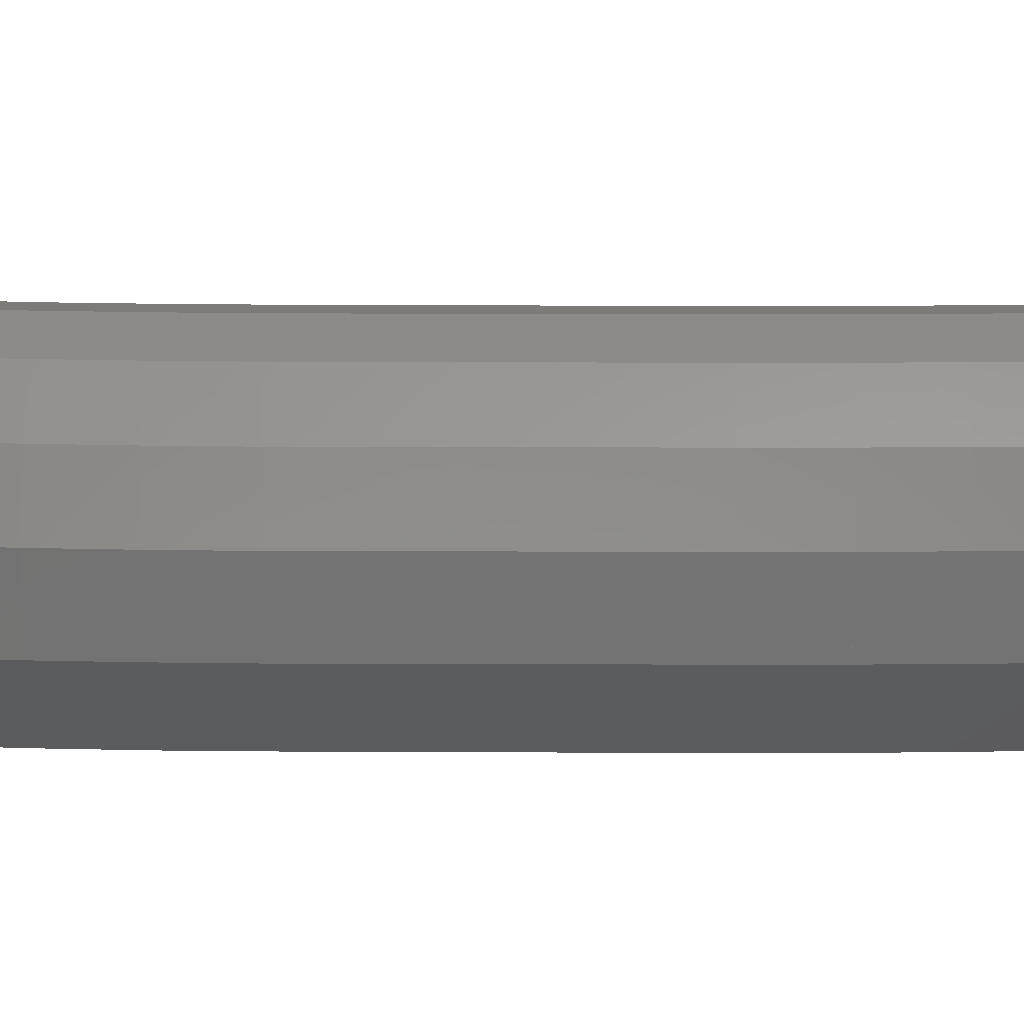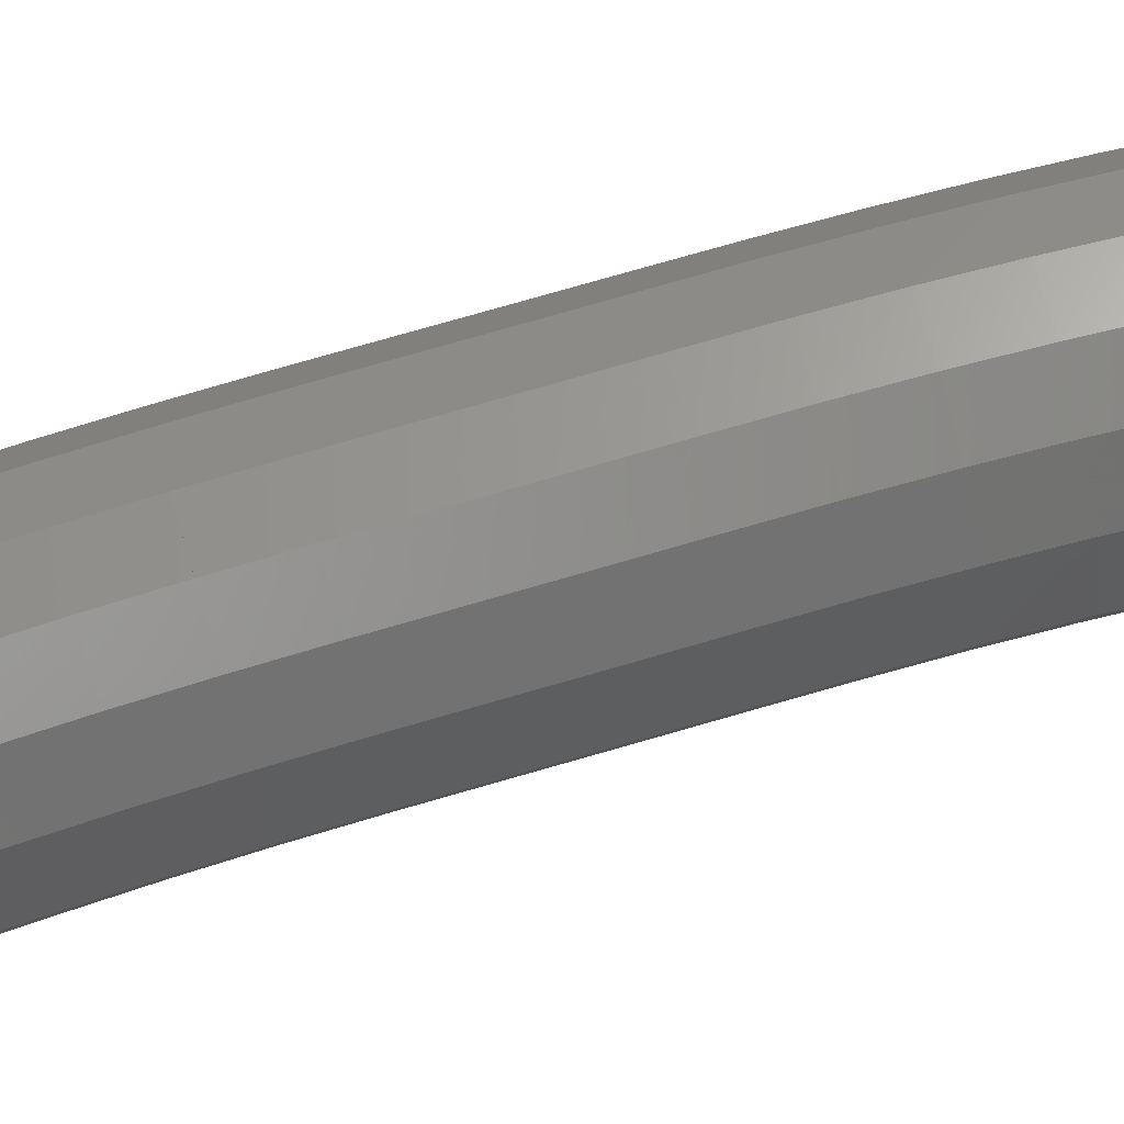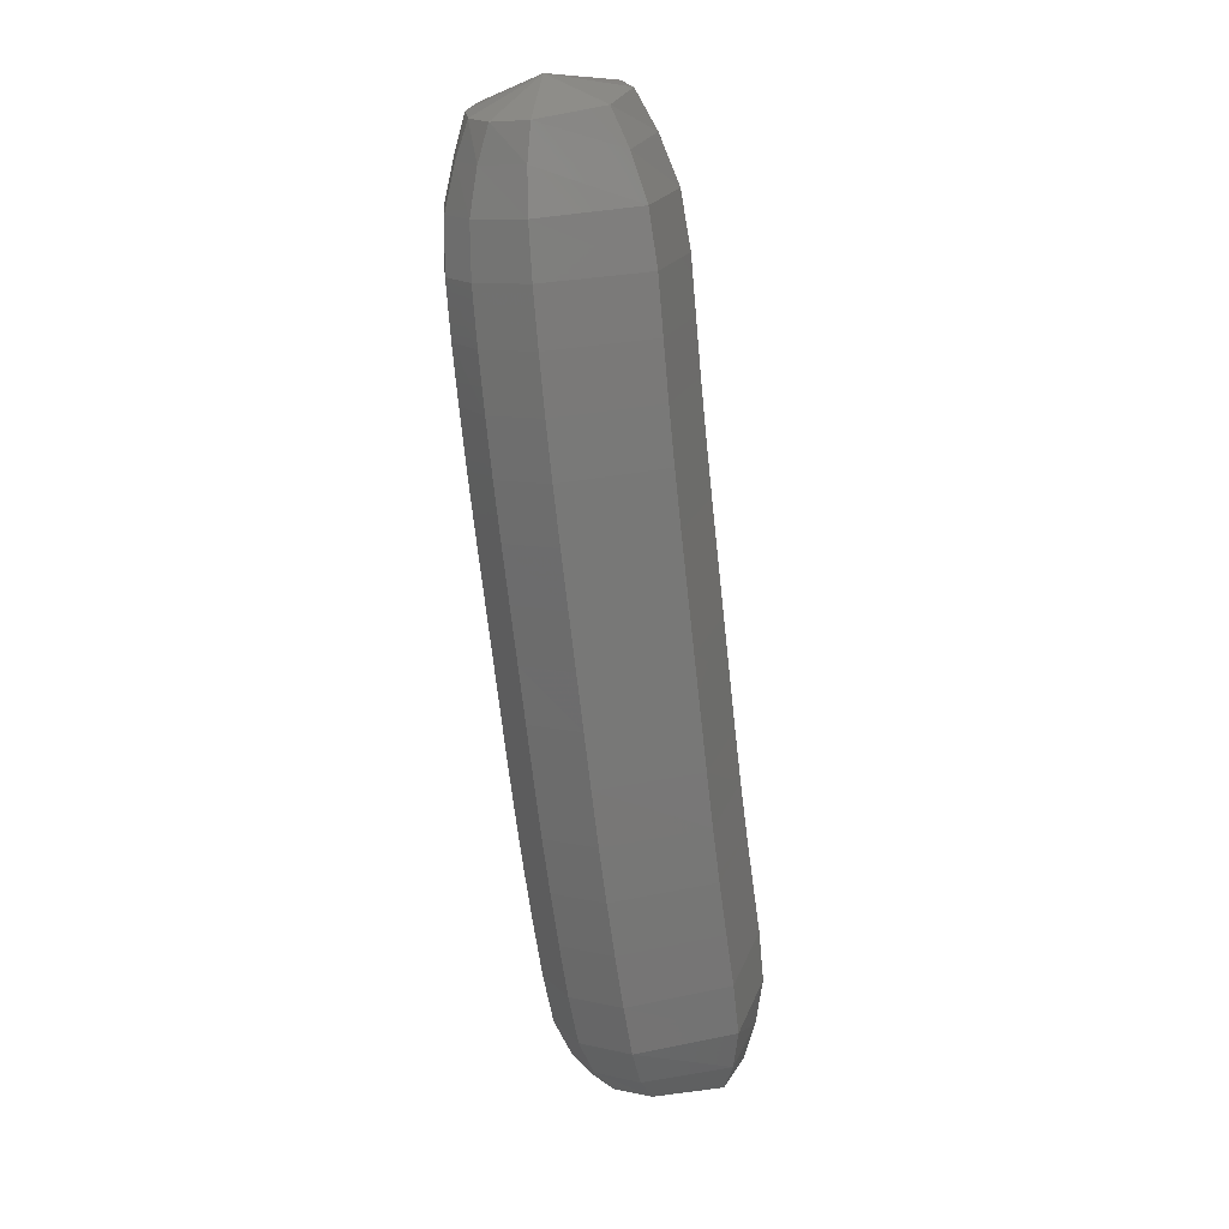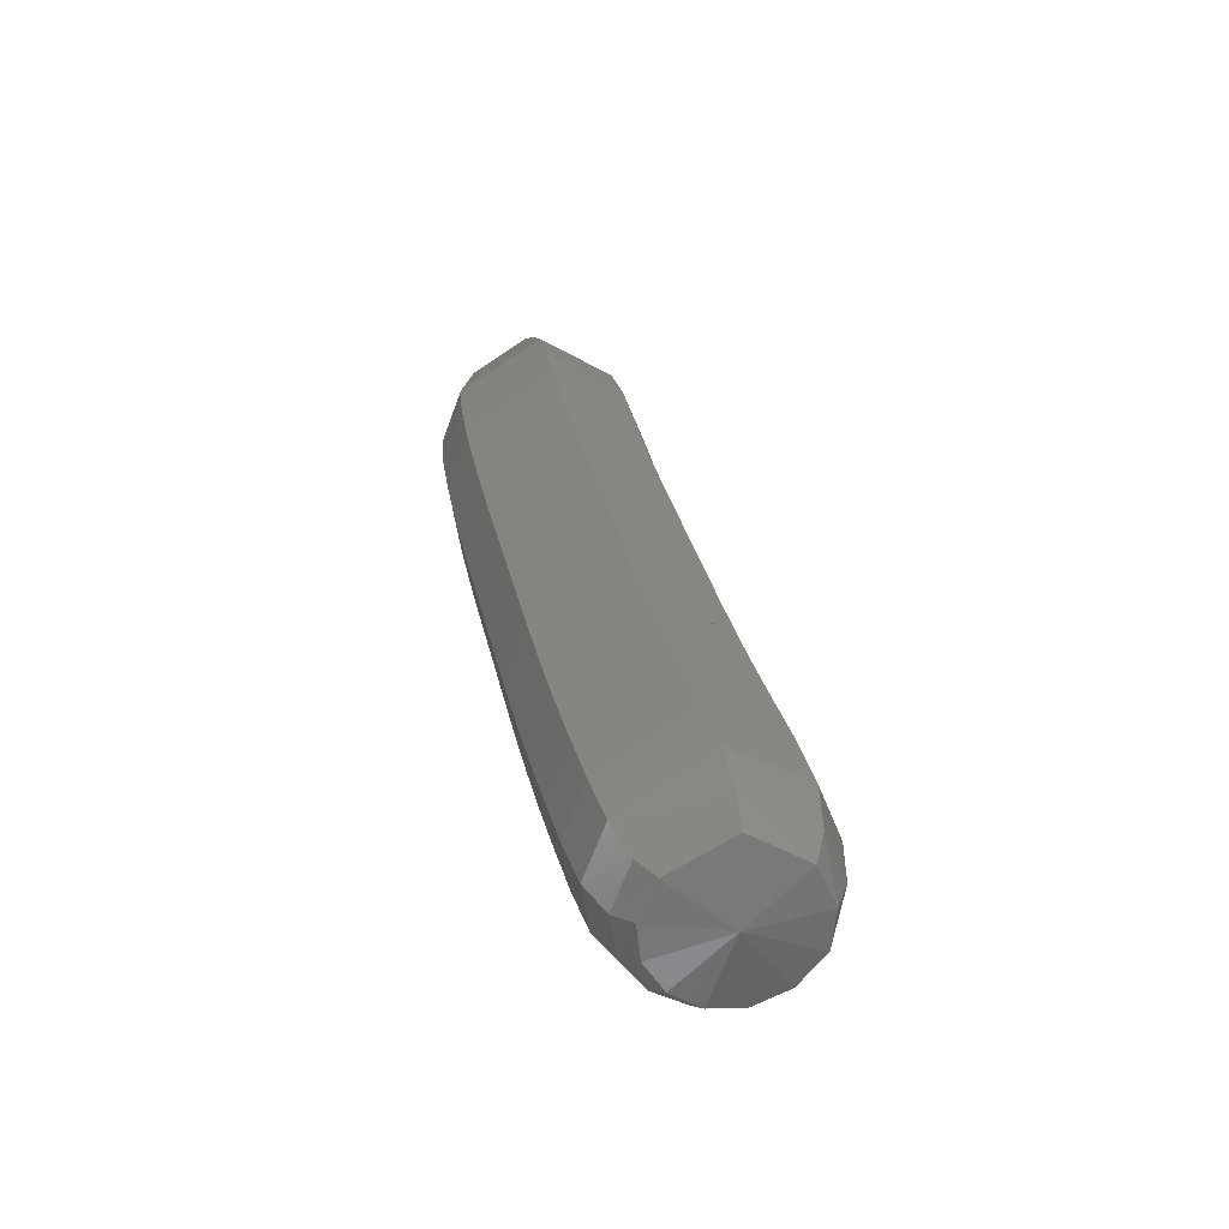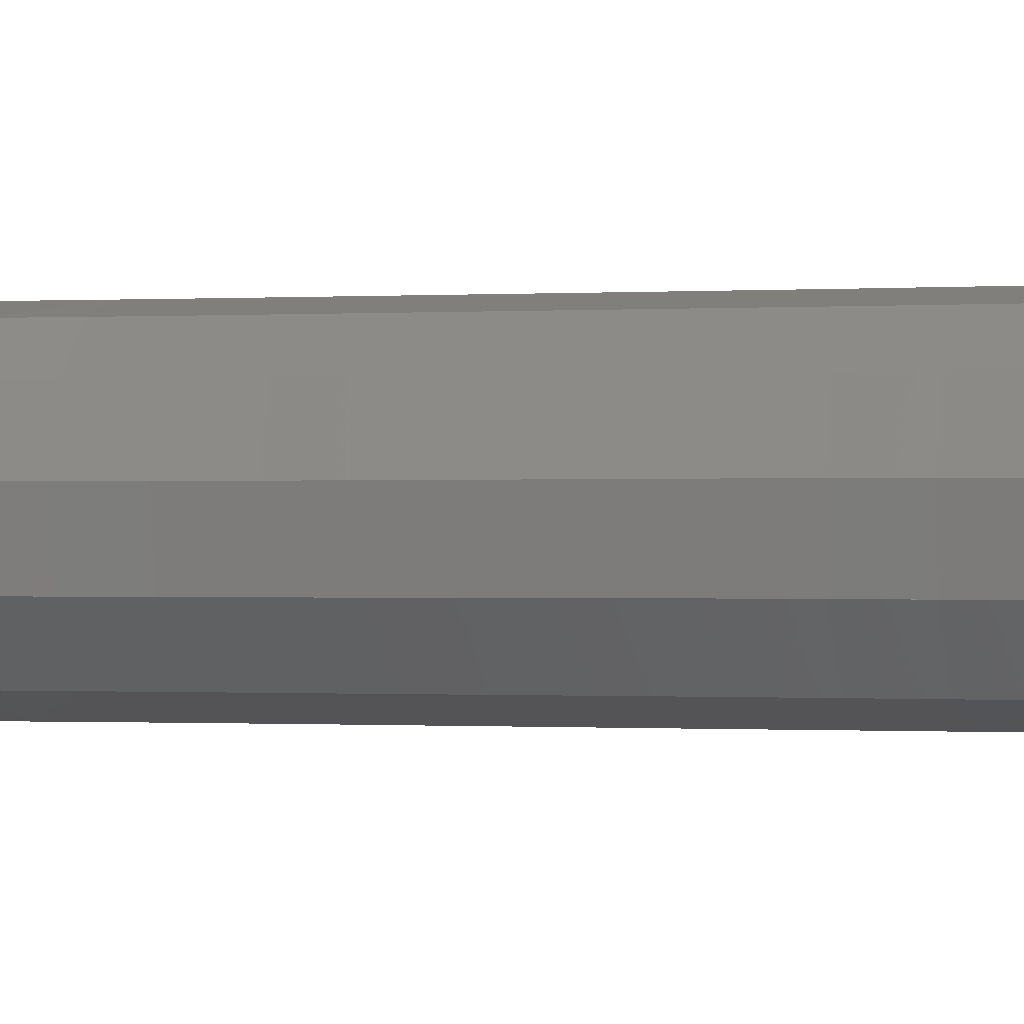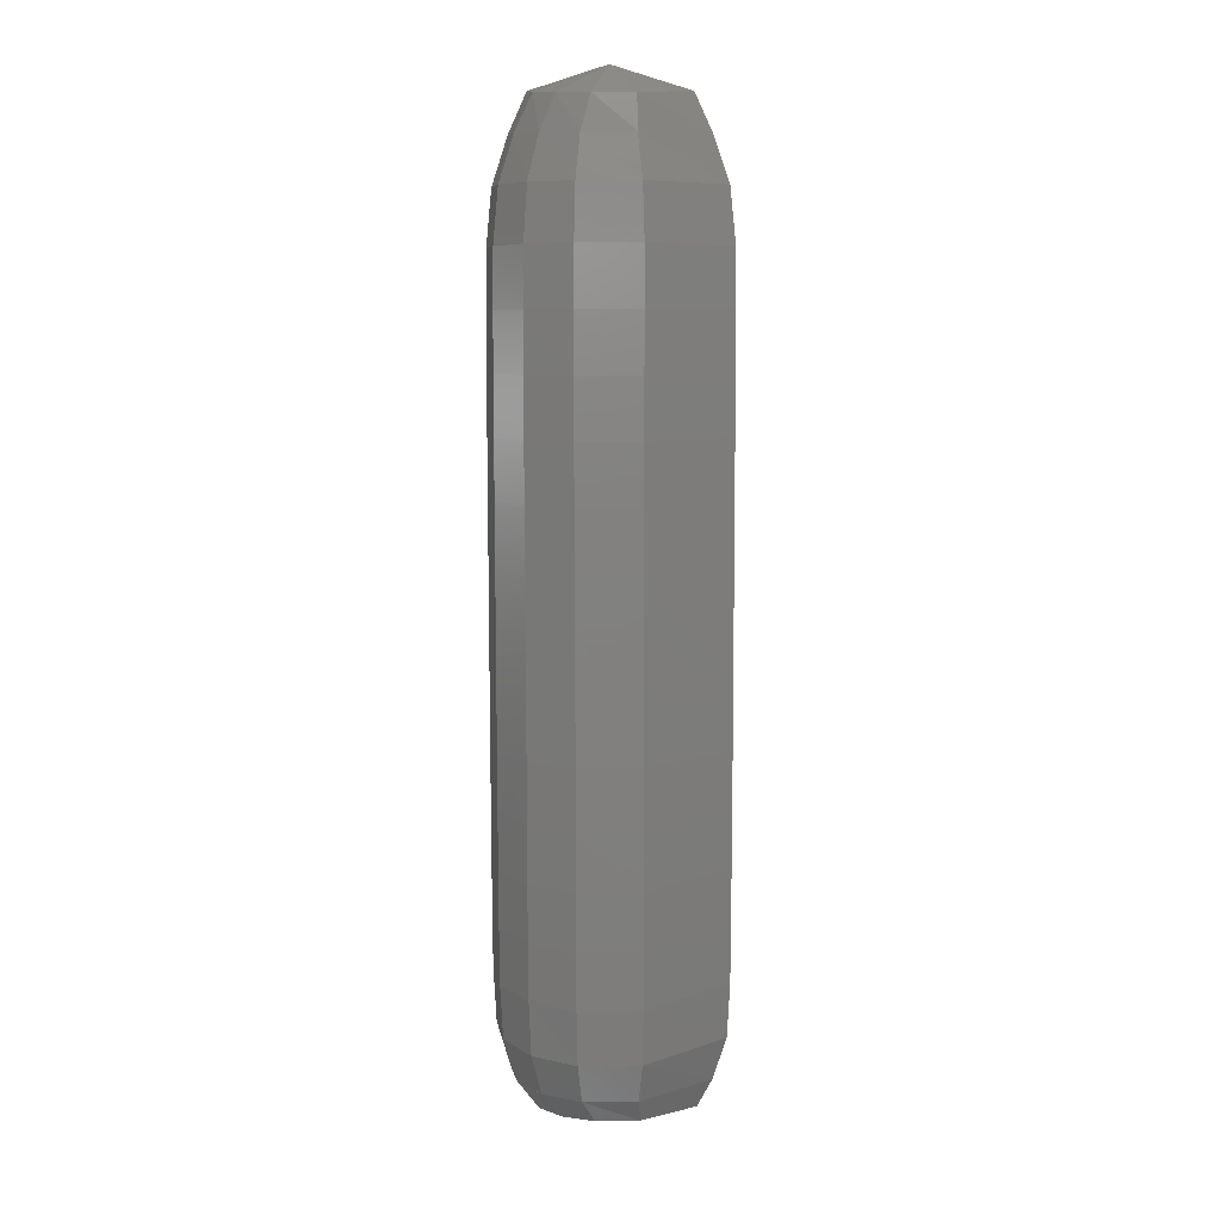
<metadata>
{"format":"stl","ext":"stl","renderer":"f3d","projection":"perspective","resolution":1024,"background":"white","views":[{"elev":23.1,"azim":78.2,"up":"+Z"},{"elev":76.4,"azim":-118.1,"up":"+Z"},{"elev":10.3,"azim":122.1,"up":"+Y"},{"elev":-63.9,"azim":161.3,"up":"+Y"},{"elev":-0.1,"azim":-88.5,"up":"+Z"},{"elev":-2.7,"azim":90.7,"up":"+Y"}]}
</metadata>
<code>
# stl→obj: 211 verts, 440 faces
v 94.42 58.73 257.1
v 94.46 58.64 256.9
v 94.6 58.59 257
v 94.45 58.52 256.8
v 94.62 58.48 257
v 94.44 58.37 256.8
v 94.64 58.33 257
v 94.41 58.19 256.7
v 94.63 58.16 257
v 94.39 58.01 256.7
v 94.6 57.98 257
v 94.35 57.83 256.7
v 94.57 57.79 257
v 94.32 57.65 256.7
v 94.53 57.61 257
v 94.28 57.47 256.7
v 94.5 57.42 257
v 94.24 57.28 256.7
v 94.46 57.24 257
v 94.2 57.1 256.7
v 94.42 57.05 257
v 94.16 56.92 256.7
v 94.38 56.87 257
v 94.12 56.73 256.7
v 94.34 56.69 257
v 94.08 56.55 256.7
v 94.3 56.5 257
v 94.04 56.37 256.7
v 94.25 56.32 257
v 93.99 56.2 256.7
v 94.21 56.14 257
v 93.94 56.02 256.7
v 94.16 55.96 257
v 93.89 55.85 256.8
v 94.1 55.79 257
v 93.85 55.71 256.8
v 94.03 55.67 257
v 93.82 55.62 256.8
v 93.97 55.61 257
v 93.74 55.59 257.1
v 94.61 58.59 257.2
v 94.63 58.48 257.2
v 94.65 58.33 257.2
v 94.64 58.16 257.2
v 94.61 57.98 257.2
v 94.58 57.79 257.2
v 94.54 57.61 257.2
v 94.5 57.42 257.2
v 94.46 57.24 257.2
v 94.42 57.05 257.2
v 94.38 56.87 257.2
v 94.34 56.69 257.2
v 94.3 56.5 257.2
v 94.26 56.32 257.2
v 94.21 56.14 257.2
v 94.16 55.96 257.2
v 94.11 55.79 257.2
v 94.04 55.67 257.2
v 93.98 55.61 257.2
v 94.57 58.6 257.3
v 94.56 58.49 257.3
v 94.57 58.35 257.3
v 94.56 58.17 257.4
v 94.53 57.99 257.4
v 94.5 57.81 257.4
v 94.46 57.62 257.4
v 94.43 57.44 257.4
v 94.39 57.25 257.4
v 94.35 57.07 257.4
v 94.31 56.89 257.4
v 94.27 56.7 257.4
v 94.23 56.52 257.4
v 94.18 56.34 257.4
v 94.14 56.16 257.4
v 94.09 55.98 257.4
v 94.03 55.81 257.4
v 93.97 55.69 257.3
v 93.93 55.61 257.3
v 94.49 58.63 257.3
v 94.46 58.51 257.4
v 94.45 58.37 257.4
v 94.43 58.19 257.4
v 94.41 58.01 257.4
v 94.37 57.83 257.4
v 94.34 57.65 257.5
v 94.3 57.46 257.5
v 94.26 57.28 257.5
v 94.22 57.1 257.5
v 94.18 56.91 257.5
v 94.14 56.73 257.5
v 94.1 56.55 257.5
v 94.06 56.37 257.5
v 94.01 56.19 257.5
v 93.96 56.02 257.5
v 93.91 55.84 257.4
v 93.86 55.71 257.4
v 93.84 55.62 257.3
v 94.39 58.66 257.4
v 94.35 58.54 257.4
v 94.32 58.39 257.5
v 94.29 58.21 257.5
v 94.26 58.03 257.5
v 94.23 57.85 257.5
v 94.2 57.68 257.5
v 94.16 57.49 257.5
v 94.12 57.31 257.5
v 94.08 57.13 257.5
v 94.04 56.94 257.5
v 94.01 56.76 257.5
v 93.96 56.58 257.5
v 93.92 56.41 257.5
v 93.87 56.23 257.5
v 93.83 56.05 257.5
v 93.78 55.88 257.5
v 93.74 55.73 257.4
v 93.73 55.63 257.4
v 94.29 58.69 257.3
v 94.24 58.57 257.4
v 94.19 58.41 257.4
v 94.16 58.24 257.4
v 94.13 58.06 257.4
v 94.1 57.88 257.4
v 94.06 57.7 257.4
v 94.02 57.52 257.4
v 93.99 57.34 257.4
v 93.95 57.16 257.4
v 93.91 56.97 257.4
v 93.87 56.79 257.4
v 93.83 56.61 257.4
v 93.79 56.44 257.4
v 93.74 56.27 257.4
v 93.69 56.09 257.4
v 93.65 55.92 257.4
v 93.63 55.76 257.4
v 93.62 55.65 257.3
v 94.21 58.71 257.2
v 94.14 58.59 257.3
v 94.07 58.44 257.3
v 94.03 58.26 257.3
v 94 58.08 257.3
v 93.97 57.9 257.3
v 93.94 57.73 257.3
v 93.9 57.55 257.3
v 93.86 57.37 257.3
v 93.82 57.18 257.3
v 93.78 57 257.3
v 93.75 56.82 257.3
v 93.71 56.64 257.3
v 93.66 56.47 257.3
v 93.62 56.3 257.3
v 93.57 56.12 257.3
v 93.53 55.95 257.3
v 93.52 55.78 257.3
v 93.54 55.66 257.2
v 94.16 58.73 257.1
v 94.08 58.6 257.2
v 94 58.45 257.2
v 93.95 58.27 257.2
v 93.92 58.09 257.2
v 93.89 57.92 257.2
v 93.86 57.74 257.2
v 93.82 57.56 257.2
v 93.78 57.38 257.2
v 93.74 57.2 257.2
v 93.71 57.01 257.2
v 93.67 56.83 257.2
v 93.63 56.66 257.2
v 93.59 56.49 257.2
v 93.54 56.32 257.2
v 93.49 56.15 257.2
v 93.45 55.97 257.2
v 93.45 55.79 257.2
v 93.49 55.66 257.1
v 94.19 58.72 257
v 94.1 58.6 257
v 94.03 58.44 257
v 93.98 58.26 257
v 93.95 58.08 257
v 93.92 57.91 257
v 93.89 57.74 257
v 93.85 57.56 257
v 93.81 57.38 257
v 93.78 57.19 257
v 93.74 57.01 257
v 93.7 56.83 257
v 93.66 56.65 257
v 93.62 56.48 257
v 93.57 56.31 257
v 93.52 56.14 257
v 93.48 55.96 257
v 93.48 55.79 257
v 93.52 55.66 257
v 94.28 58.69 256.9
v 94.21 58.57 256.9
v 94.16 58.42 256.8
v 94.12 58.24 256.8
v 94.09 58.06 256.8
v 94.06 57.89 256.8
v 94.03 57.71 256.8
v 93.99 57.53 256.8
v 93.95 57.35 256.8
v 93.91 57.16 256.8
v 93.87 56.98 256.8
v 93.83 56.8 256.8
v 93.79 56.62 256.8
v 93.75 56.45 256.8
v 93.71 56.27 256.8
v 93.66 56.1 256.8
v 93.61 55.92 256.8
v 93.6 55.76 256.9
v 93.62 55.65 256.9
f 1 1 2
f 2 1 3
f 2 3 4
f 4 3 5
f 4 5 6
f 6 5 7
f 6 7 8
f 8 7 9
f 8 9 10
f 10 9 11
f 10 11 12
f 12 11 13
f 12 13 14
f 14 13 15
f 14 15 16
f 16 15 17
f 16 17 18
f 18 17 19
f 18 19 20
f 20 19 21
f 20 21 22
f 22 21 23
f 22 23 24
f 24 23 25
f 24 25 26
f 26 25 27
f 26 27 28
f 28 27 29
f 28 29 30
f 30 29 31
f 30 31 32
f 32 31 33
f 32 33 34
f 34 33 35
f 34 35 36
f 36 35 37
f 36 37 38
f 38 37 39
f 38 39 40
f 40 39 40
f 1 1 3
f 3 1 41
f 3 41 5
f 5 41 42
f 5 42 7
f 7 42 43
f 7 43 9
f 9 43 44
f 9 44 11
f 11 44 45
f 11 45 13
f 13 45 46
f 13 46 15
f 15 46 47
f 15 47 17
f 17 47 48
f 17 48 19
f 19 48 49
f 19 49 21
f 21 49 50
f 21 50 23
f 23 50 51
f 23 51 25
f 25 51 52
f 25 52 27
f 27 52 53
f 27 53 29
f 29 53 54
f 29 54 31
f 31 54 55
f 31 55 33
f 33 55 56
f 33 56 35
f 35 56 57
f 35 57 37
f 37 57 58
f 37 58 39
f 39 58 59
f 39 59 40
f 40 59 40
f 1 1 41
f 41 1 60
f 41 60 42
f 42 60 61
f 42 61 43
f 43 61 62
f 43 62 44
f 44 62 63
f 44 63 45
f 45 63 64
f 45 64 46
f 46 64 65
f 46 65 47
f 47 65 66
f 47 66 48
f 48 66 67
f 48 67 49
f 49 67 68
f 49 68 50
f 50 68 69
f 50 69 51
f 51 69 70
f 51 70 52
f 52 70 71
f 52 71 53
f 53 71 72
f 53 72 54
f 54 72 73
f 54 73 55
f 55 73 74
f 55 74 56
f 56 74 75
f 56 75 57
f 57 75 76
f 57 76 58
f 58 76 77
f 58 77 59
f 59 77 78
f 59 78 40
f 40 78 40
f 1 1 60
f 60 1 79
f 60 79 61
f 61 79 80
f 61 80 62
f 62 80 81
f 62 81 63
f 63 81 82
f 63 82 64
f 64 82 83
f 64 83 65
f 65 83 84
f 65 84 66
f 66 84 85
f 66 85 67
f 67 85 86
f 67 86 68
f 68 86 87
f 68 87 69
f 69 87 88
f 69 88 70
f 70 88 89
f 70 89 71
f 71 89 90
f 71 90 72
f 72 90 91
f 72 91 73
f 73 91 92
f 73 92 74
f 74 92 93
f 74 93 75
f 75 93 94
f 75 94 76
f 76 94 95
f 76 95 77
f 77 95 96
f 77 96 78
f 78 96 97
f 78 97 40
f 40 97 40
f 1 1 79
f 79 1 98
f 79 98 80
f 80 98 99
f 80 99 81
f 81 99 100
f 81 100 82
f 82 100 101
f 82 101 83
f 83 101 102
f 83 102 84
f 84 102 103
f 84 103 85
f 85 103 104
f 85 104 86
f 86 104 105
f 86 105 87
f 87 105 106
f 87 106 88
f 88 106 107
f 88 107 89
f 89 107 108
f 89 108 90
f 90 108 109
f 90 109 91
f 91 109 110
f 91 110 92
f 92 110 111
f 92 111 93
f 93 111 112
f 93 112 94
f 94 112 113
f 94 113 95
f 95 113 114
f 95 114 96
f 96 114 115
f 96 115 97
f 97 115 116
f 97 116 40
f 40 116 40
f 1 1 98
f 98 1 117
f 98 117 99
f 99 117 118
f 99 118 100
f 100 118 119
f 100 119 101
f 101 119 120
f 101 120 102
f 102 120 121
f 102 121 103
f 103 121 122
f 103 122 104
f 104 122 123
f 104 123 105
f 105 123 124
f 105 124 106
f 106 124 125
f 106 125 107
f 107 125 126
f 107 126 108
f 108 126 127
f 108 127 109
f 109 127 128
f 109 128 110
f 110 128 129
f 110 129 111
f 111 129 130
f 111 130 112
f 112 130 131
f 112 131 113
f 113 131 132
f 113 132 114
f 114 132 133
f 114 133 115
f 115 133 134
f 115 134 116
f 116 134 135
f 116 135 40
f 40 135 40
f 1 1 117
f 117 1 136
f 117 136 118
f 118 136 137
f 118 137 119
f 119 137 138
f 119 138 120
f 120 138 139
f 120 139 121
f 121 139 140
f 121 140 122
f 122 140 141
f 122 141 123
f 123 141 142
f 123 142 124
f 124 142 143
f 124 143 125
f 125 143 144
f 125 144 126
f 126 144 145
f 126 145 127
f 127 145 146
f 127 146 128
f 128 146 147
f 128 147 129
f 129 147 148
f 129 148 130
f 130 148 149
f 130 149 131
f 131 149 150
f 131 150 132
f 132 150 151
f 132 151 133
f 133 151 152
f 133 152 134
f 134 152 153
f 134 153 135
f 135 153 154
f 135 154 40
f 40 154 40
f 1 1 136
f 136 1 155
f 136 155 137
f 137 155 156
f 137 156 138
f 138 156 157
f 138 157 139
f 139 157 158
f 139 158 140
f 140 158 159
f 140 159 141
f 141 159 160
f 141 160 142
f 142 160 161
f 142 161 143
f 143 161 162
f 143 162 144
f 144 162 163
f 144 163 145
f 145 163 164
f 145 164 146
f 146 164 165
f 146 165 147
f 147 165 166
f 147 166 148
f 148 166 167
f 148 167 149
f 149 167 168
f 149 168 150
f 150 168 169
f 150 169 151
f 151 169 170
f 151 170 152
f 152 170 171
f 152 171 153
f 153 171 172
f 153 172 154
f 154 172 173
f 154 173 40
f 40 173 40
f 1 1 155
f 155 1 174
f 155 174 156
f 156 174 175
f 156 175 157
f 157 175 176
f 157 176 158
f 158 176 177
f 158 177 159
f 159 177 178
f 159 178 160
f 160 178 179
f 160 179 161
f 161 179 180
f 161 180 162
f 162 180 181
f 162 181 163
f 163 181 182
f 163 182 164
f 164 182 183
f 164 183 165
f 165 183 184
f 165 184 166
f 166 184 185
f 166 185 167
f 167 185 186
f 167 186 168
f 168 186 187
f 168 187 169
f 169 187 188
f 169 188 170
f 170 188 189
f 170 189 171
f 171 189 190
f 171 190 172
f 172 190 191
f 172 191 173
f 173 191 192
f 173 192 40
f 40 192 40
f 1 1 174
f 174 1 193
f 174 193 175
f 175 193 194
f 175 194 176
f 176 194 195
f 176 195 177
f 177 195 196
f 177 196 178
f 178 196 197
f 178 197 179
f 179 197 198
f 179 198 180
f 180 198 199
f 180 199 181
f 181 199 200
f 181 200 182
f 182 200 201
f 182 201 183
f 183 201 202
f 183 202 184
f 184 202 203
f 184 203 185
f 185 203 204
f 185 204 186
f 186 204 205
f 186 205 187
f 187 205 206
f 187 206 188
f 188 206 207
f 188 207 189
f 189 207 208
f 189 208 190
f 190 208 209
f 190 209 191
f 191 209 210
f 191 210 192
f 192 210 211
f 192 211 40
f 40 211 40
f 1 1 193
f 193 1 2
f 193 2 194
f 194 2 4
f 194 4 195
f 195 4 6
f 195 6 196
f 196 6 8
f 196 8 197
f 197 8 10
f 197 10 198
f 198 10 12
f 198 12 199
f 199 12 14
f 199 14 200
f 200 14 16
f 200 16 201
f 201 16 18
f 201 18 202
f 202 18 20
f 202 20 203
f 203 20 22
f 203 22 204
f 204 22 24
f 204 24 205
f 205 24 26
f 205 26 206
f 206 26 28
f 206 28 207
f 207 28 30
f 207 30 208
f 208 30 32
f 208 32 209
f 209 32 34
f 209 34 210
f 210 34 36
f 210 36 211
f 211 36 38
f 211 38 40
f 40 38 40

</code>
